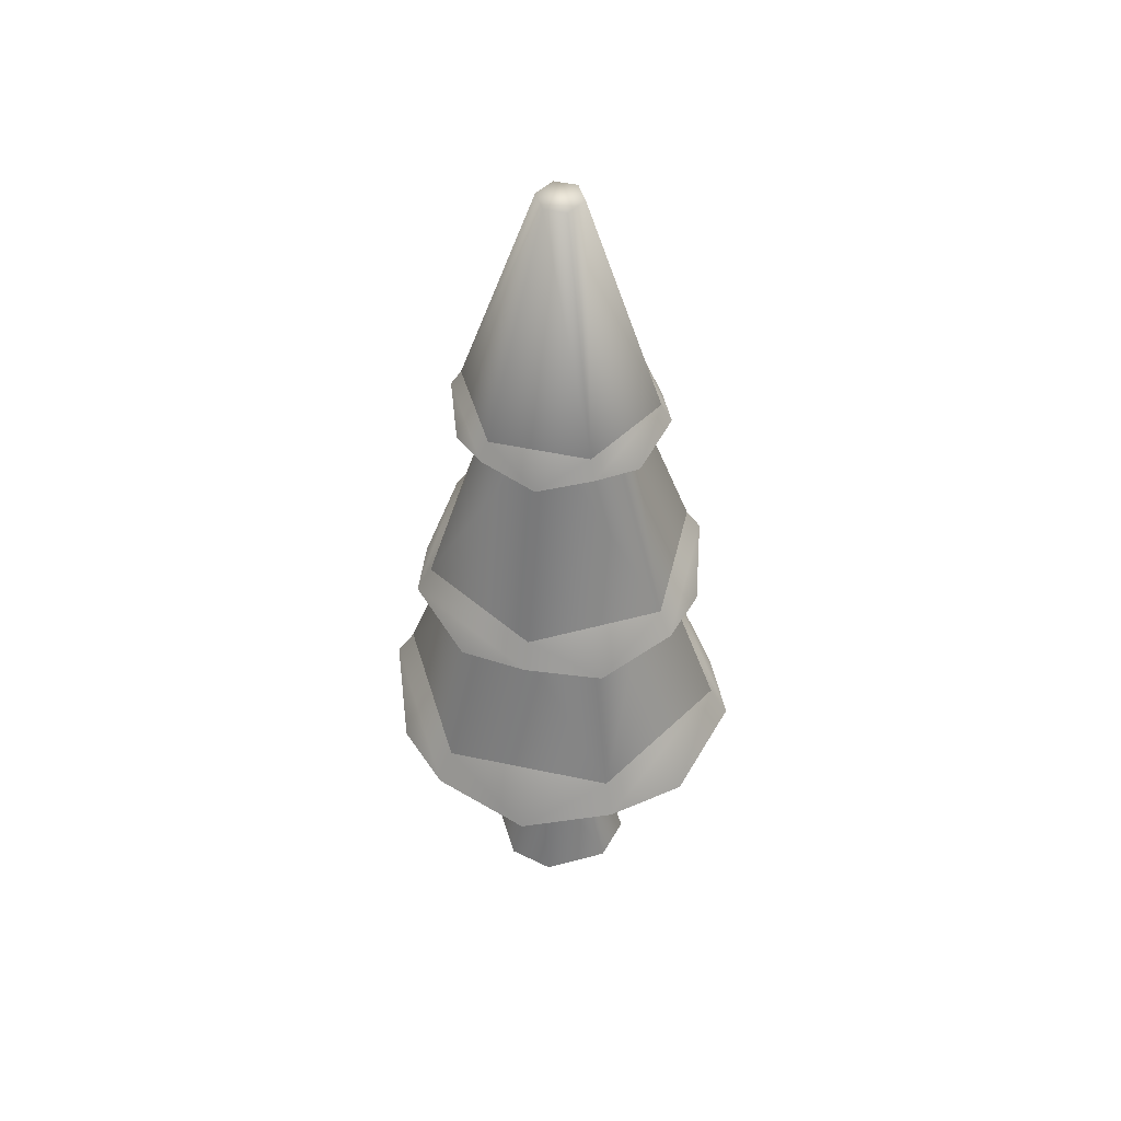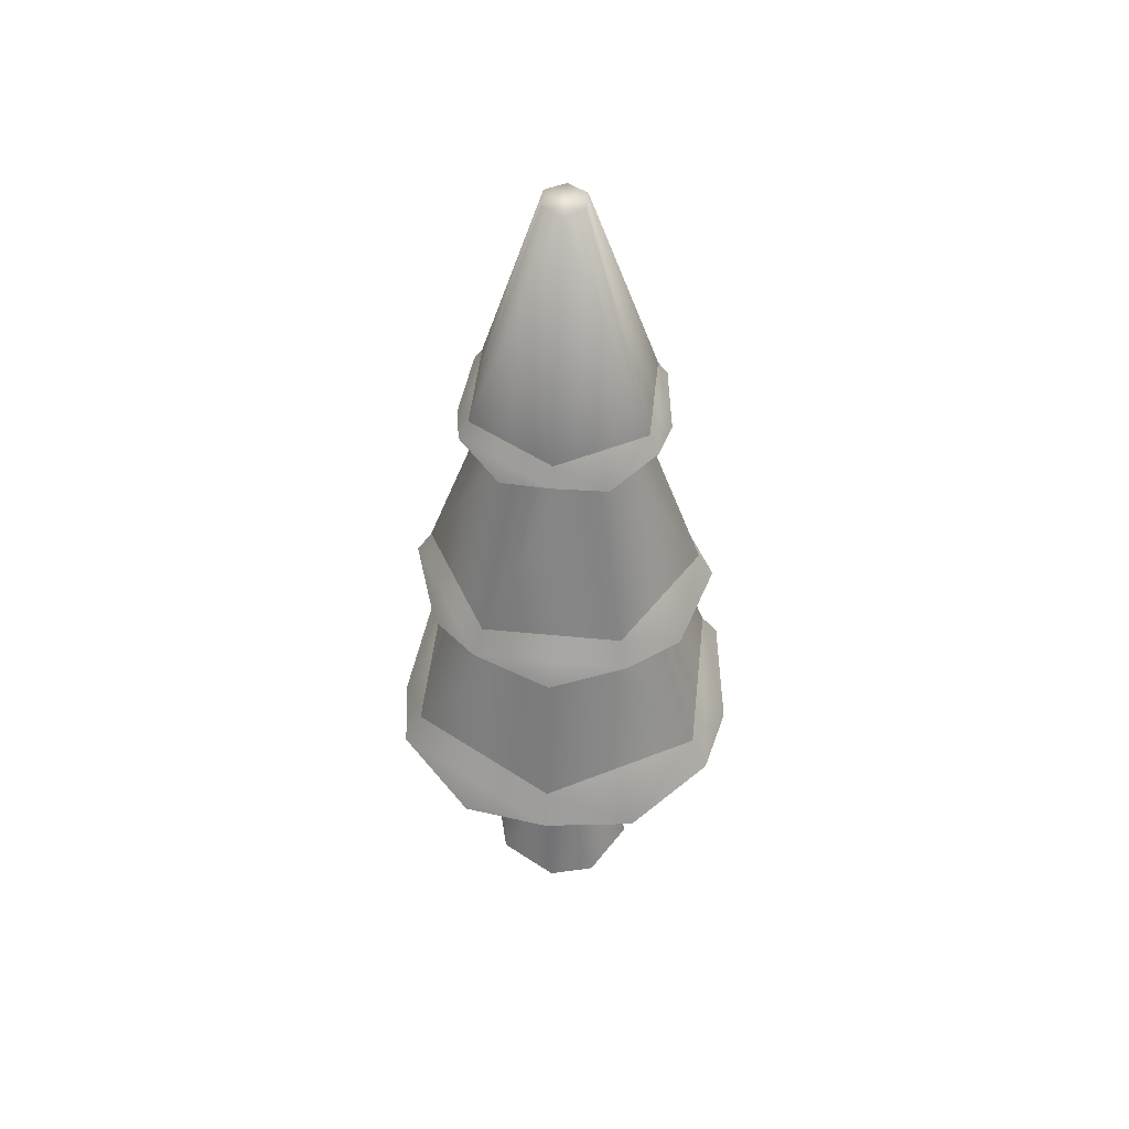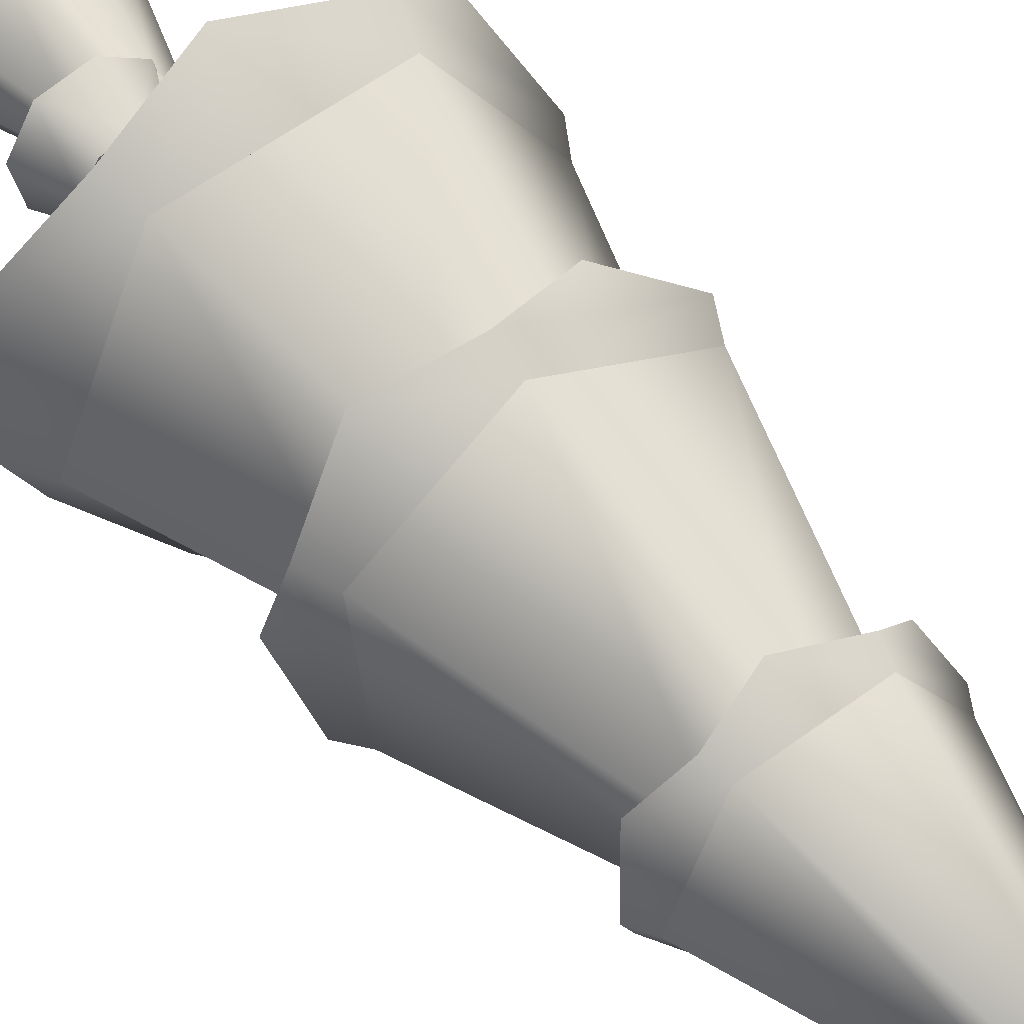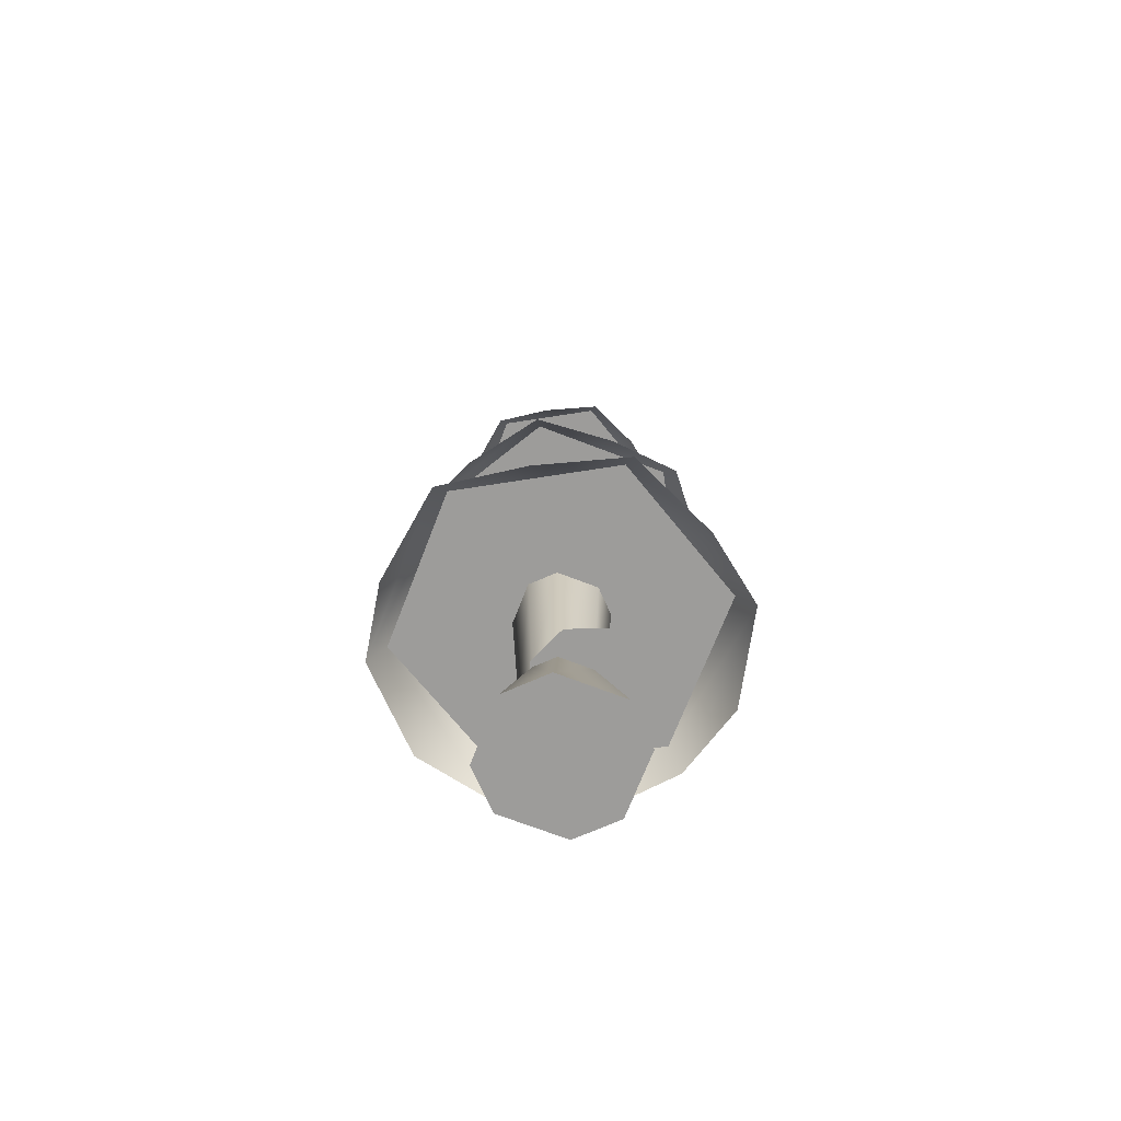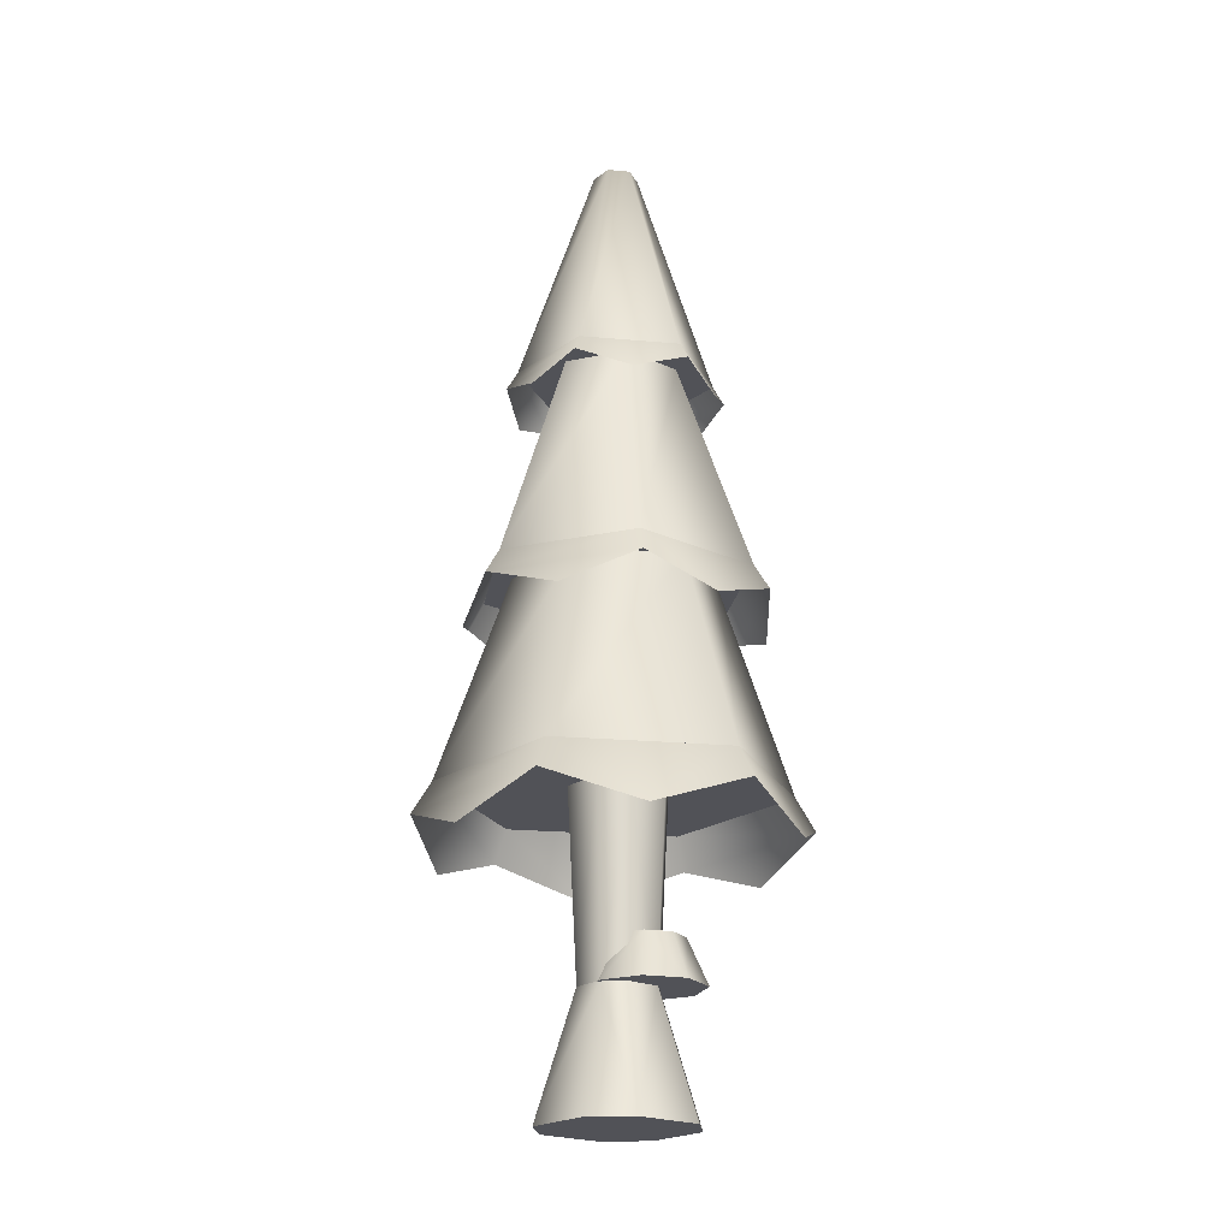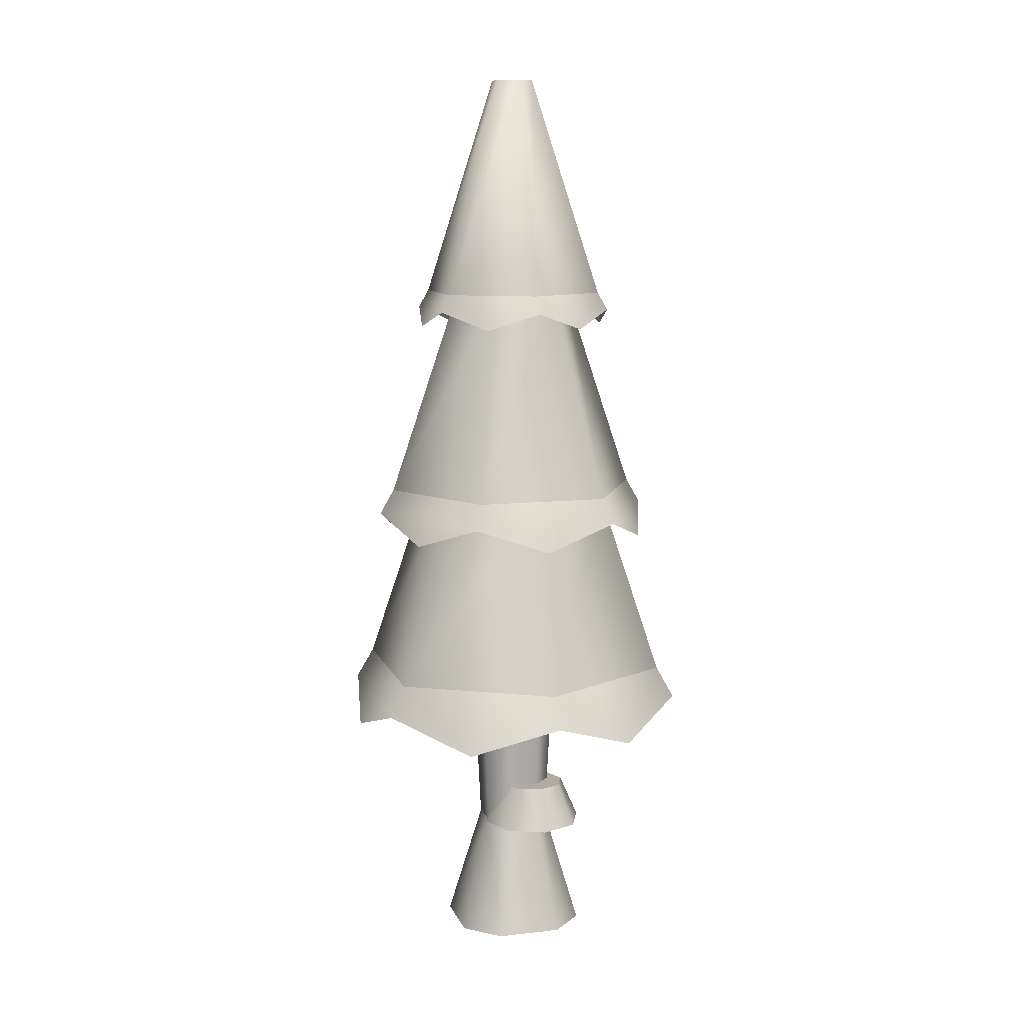
<metadata>
{"format":"obj","ext":"obj","renderer":"f3d","projection":"perspective","resolution":1024,"background":"white","views":[{"elev":49.2,"azim":-160.2,"up":"+Y"},{"elev":49.4,"azim":162.6,"up":"+Y"},{"elev":48.9,"azim":143.5,"up":"+Z"},{"elev":-70.0,"azim":15.3,"up":"+Y"},{"elev":-21.4,"azim":-2.7,"up":"+Y"},{"elev":10.2,"azim":20.6,"up":"+Y"}]}
</metadata>
<code>
o tree.074
v 8.091 -0.2177 -15.52
v 8.237 -0.2177 -15.62
v 7.964 -0.2177 -15.54
v 8.256 -0.2177 -15.75
v 7.856 -0.2177 -15.68
v 8.148 -0.2177 -15.9
v 7.875 -0.2177 -15.81
v 8.021 -0.2177 -15.92
v 8.146 0.111 -15.67
v 8.073 0.111 -15.62
v 8.01 0.111 -15.63
v 8.156 0.111 -15.73
v 8.102 0.111 -15.81
v 8.039 0.111 -15.82
v 7.966 0.111 -15.76
v 7.956 0.111 -15.7
v 8.034 0.6041 -15.84
v 7.943 0.6041 -15.77
v 7.931 0.6041 -15.7
v 8.169 0.6041 -15.66
v 8.078 0.6041 -15.59
v 8.114 0.6041 -15.83
v 8.181 0.6041 -15.74
v 7.998 0.6041 -15.6
v 8.181 0.2284 -15.62
v 8.112 0.2284 -15.61
v 8.218 0.2284 -15.68
v 8.2 0.2284 -15.75
v 8.051 0.2284 -15.64
v 8.139 0.2284 -15.79
v 8.033 0.2284 -15.71
v 8.07 0.2284 -15.77
v 8.212 0.1091 -15.58
v 8.27 0.1091 -15.68
v 8.104 0.1091 -15.55
v 8.008 0.1091 -15.61
v 8.243 0.1091 -15.78
v 7.981 0.1091 -15.72
v 8.147 0.1091 -15.84
v 8.039 0.1091 -15.81
v 7.87 0.6041 -15.31
v 7.601 0.6041 -15.67
v 7.944 1.148 -15.48
v 7.786 1.148 -15.69
v 8.5 0.6041 -15.77
v 8.319 0.6041 -15.36
v 8.316 1.148 -15.75
v 8.209 1.148 -15.51
v 8.232 0.6041 -16.14
v 8.158 1.148 -15.97
v 7.892 1.148 -15.94
v 7.782 0.6041 -16.09
v 8.205 1.732 -15.51
v 7.946 1.732 -15.49
v 8.086 2.344 -15.68
v 8.027 2.344 -15.67
v 8.015 2.344 -15.77
v 7.991 2.344 -15.72
v 7.896 1.732 -15.93
v 7.792 1.732 -15.7
v 8.155 1.732 -15.96
v 8.31 1.732 -15.75
v 8.075 2.344 -15.78
v 8.11 2.344 -15.73
v 8.388 1.148 -15.58
v 8.092 1.148 -15.36
v 8.205 1.732 -15.66
v 8.07 1.732 -15.56
v 8.347 1.148 -15.94
v 8.186 1.732 -15.82
v 7.755 1.148 -15.51
v 7.915 1.732 -15.62
v 7.714 1.148 -15.87
v 7.896 1.732 -15.79
v 8.01 1.148 -16.09
v 8.032 1.732 -15.89
v 7.666 0.4346 -15.44
v 7.552 0.5194 -15.67
v 7.85 0.5194 -15.26
v 8.252 0.5194 -16.18
v 7.998 0.4346 -16.2
v 7.753 0.5194 -16.13
v 7.613 0.4346 -15.92
v 8.349 0.5194 -15.32
v 8.104 0.4346 -15.25
v 8.435 0.4346 -16.01
v 8.55 0.5194 -15.78
v 8.488 0.4346 -15.53
v 8.206 1.01 -16.08
v 8.379 1.079 -15.97
v 8.005 1.079 -16.13
v 8.425 1.079 -15.56
v 8.281 1.01 -15.41
v 8.096 1.079 -15.32
v 7.665 1.01 -15.68
v 7.677 1.079 -15.89
v 7.722 1.079 -15.48
v 7.82 1.01 -16.04
v 7.895 1.01 -15.37
v 8.437 1.01 -15.77
v 8.167 1.683 -15.99
v 8.02 1.634 -16
v 7.879 1.683 -15.96
v 7.798 1.634 -15.83
v 7.763 1.683 -15.69
v 8.338 1.683 -15.76
v 8.303 1.634 -15.61
v 8.222 1.683 -15.49
v 7.829 1.634 -15.56
v 7.935 1.683 -15.46
v 8.272 1.634 -15.89
v 8.081 1.634 -15.45
f 3 2 1
f 2 3 4
f 4 3 5
f 4 5 6
f 6 5 7
f 6 7 8
f 9 1 2
f 1 9 10
f 11 1 10
f 1 11 3
f 12 2 4
f 2 12 9
f 13 4 6
f 4 13 12
f 7 14 8
f 14 7 15
f 11 5 3
f 5 11 16
f 8 13 6
f 13 8 14
f 7 16 15
f 16 7 5
f 14 18 17
f 18 14 15
f 16 18 15
f 18 16 19
f 21 9 20
f 9 21 10
f 22 12 13
f 12 22 23
f 21 11 10
f 11 21 24
f 13 17 22
f 17 13 14
f 20 12 23
f 12 20 9
f 24 16 11
f 16 24 19
f 27 26 25
f 26 27 28
f 26 28 29
f 29 28 30
f 29 30 31
f 31 30 32
f 35 34 33
f 34 35 36
f 34 36 37
f 37 36 38
f 37 38 39
f 39 38 40
f 27 33 34
f 33 27 25
f 29 38 36
f 38 29 31
f 40 31 32
f 31 40 38
f 28 34 37
f 34 28 27
f 26 36 35
f 36 26 29
f 30 37 39
f 37 30 28
f 26 33 25
f 33 26 35
f 40 30 39
f 30 40 32
f 43 42 41
f 42 43 44
f 47 46 45
f 46 47 48
f 50 45 49
f 45 50 47
f 48 41 46
f 41 48 43
f 52 44 51
f 44 52 42
f 52 50 49
f 50 52 51
f 41 45 46
f 45 41 42
f 45 42 49
f 49 42 52
f 55 54 53
f 54 55 56
f 59 58 57
f 58 59 60
f 63 62 61
f 62 63 64
f 64 53 62
f 53 64 55
f 64 56 55
f 56 64 58
f 58 64 63
f 58 63 57
f 59 63 61
f 63 59 57
f 54 62 53
f 62 54 60
f 62 60 61
f 61 60 59
f 56 60 54
f 60 56 58
f 67 66 65
f 66 67 68
f 70 65 69
f 65 70 67
f 68 71 66
f 71 68 72
f 72 73 71
f 73 72 74
f 71 65 66
f 65 71 69
f 69 71 73
f 69 73 75
f 76 69 75
f 69 76 70
f 73 76 75
f 76 73 74
f 79 78 77
f 78 79 41
f 78 41 42
f 77 78 79
f 41 79 78
f 42 41 78
f 81 49 80
f 49 81 52
f 52 81 82
f 80 49 81
f 52 81 49
f 82 81 52
f 82 42 52
f 42 82 83
f 42 83 78
f 52 42 82
f 83 82 42
f 78 83 42
f 46 85 84
f 85 46 41
f 85 41 79
f 84 85 46
f 41 46 85
f 79 41 85
f 80 87 86
f 87 80 49
f 87 49 45
f 86 87 80
f 49 80 87
f 45 49 87
f 45 88 87
f 88 45 46
f 88 46 84
f 87 88 45
f 46 45 88
f 84 46 88
f 91 90 89
f 90 91 75
f 90 75 69
f 89 90 91
f 75 91 90
f 69 75 90
f 65 93 92
f 93 65 66
f 93 66 94
f 92 93 65
f 66 65 93
f 94 66 93
f 97 96 95
f 96 97 71
f 96 71 73
f 95 96 97
f 71 97 96
f 73 71 96
f 98 75 91
f 75 98 73
f 73 98 96
f 91 75 98
f 73 98 75
f 96 98 73
f 94 97 99
f 97 94 66
f 97 66 71
f 99 97 94
f 66 94 97
f 71 66 97
f 90 92 100
f 92 90 69
f 92 69 65
f 100 92 90
f 69 90 92
f 65 69 92
f 102 61 101
f 61 102 59
f 59 102 103
f 101 61 102
f 59 102 61
f 103 102 59
f 103 60 59
f 60 103 104
f 60 104 105
f 59 60 103
f 104 103 60
f 105 104 60
f 62 107 106
f 107 62 53
f 107 53 108
f 106 107 62
f 53 62 107
f 108 53 107
f 110 105 109
f 105 110 54
f 105 54 60
f 109 105 110
f 54 110 105
f 60 54 105
f 101 106 111
f 106 101 61
f 106 61 62
f 111 106 101
f 61 101 106
f 62 61 106
f 53 112 108
f 112 53 54
f 112 54 110
f 108 112 53
f 54 53 112
f 110 54 112
f 3 2 1
f 2 3 4
f 4 3 5
f 4 5 6
f 6 5 7
f 6 7 8
f 9 1 2
f 1 9 10
f 11 1 10
f 1 11 3
f 12 2 4
f 2 12 9
f 13 4 6
f 4 13 12
f 7 14 8
f 14 7 15
f 11 5 3
f 5 11 16
f 8 13 6
f 13 8 14
f 7 16 15
f 16 7 5
f 14 18 17
f 18 14 15
f 16 18 15
f 18 16 19
f 21 9 20
f 9 21 10
f 22 12 13
f 12 22 23
f 21 11 10
f 11 21 24
f 13 17 22
f 17 13 14
f 20 12 23
f 12 20 9
f 24 16 11
f 16 24 19
f 27 26 25
f 26 27 28
f 26 28 29
f 29 28 30
f 29 30 31
f 31 30 32
f 35 34 33
f 34 35 36
f 34 36 37
f 37 36 38
f 37 38 39
f 39 38 40
f 27 33 34
f 33 27 25
f 29 38 36
f 38 29 31
f 40 31 32
f 31 40 38
f 28 34 37
f 34 28 27
f 26 36 35
f 36 26 29
f 30 37 39
f 37 30 28
f 26 33 25
f 33 26 35
f 40 30 39
f 30 40 32
f 43 42 41
f 42 43 44
f 47 46 45
f 46 47 48
f 50 45 49
f 45 50 47
f 48 41 46
f 41 48 43
f 52 44 51
f 44 52 42
f 52 50 49
f 50 52 51
f 41 45 46
f 45 41 42
f 45 42 49
f 49 42 52
f 55 54 53
f 54 55 56
f 59 58 57
f 58 59 60
f 63 62 61
f 62 63 64
f 64 53 62
f 53 64 55
f 64 56 55
f 56 64 58
f 58 64 63
f 58 63 57
f 59 63 61
f 63 59 57
f 54 62 53
f 62 54 60
f 62 60 61
f 61 60 59
f 56 60 54
f 60 56 58
f 67 66 65
f 66 67 68
f 70 65 69
f 65 70 67
f 68 71 66
f 71 68 72
f 72 73 71
f 73 72 74
f 71 65 66
f 65 71 69
f 69 71 73
f 69 73 75
f 76 69 75
f 69 76 70
f 73 76 75
f 76 73 74
f 79 78 77
f 78 79 41
f 78 41 42
f 77 78 79
f 41 79 78
f 42 41 78
f 81 49 80
f 49 81 52
f 52 81 82
f 80 49 81
f 52 81 49
f 82 81 52
f 82 42 52
f 42 82 83
f 42 83 78
f 52 42 82
f 83 82 42
f 78 83 42
f 46 85 84
f 85 46 41
f 85 41 79
f 84 85 46
f 41 46 85
f 79 41 85
f 80 87 86
f 87 80 49
f 87 49 45
f 86 87 80
f 49 80 87
f 45 49 87
f 45 88 87
f 88 45 46
f 88 46 84
f 87 88 45
f 46 45 88
f 84 46 88
f 91 90 89
f 90 91 75
f 90 75 69
f 89 90 91
f 75 91 90
f 69 75 90
f 65 93 92
f 93 65 66
f 93 66 94
f 92 93 65
f 66 65 93
f 94 66 93
f 97 96 95
f 96 97 71
f 96 71 73
f 95 96 97
f 71 97 96
f 73 71 96
f 98 75 91
f 75 98 73
f 73 98 96
f 91 75 98
f 73 98 75
f 96 98 73
f 94 97 99
f 97 94 66
f 97 66 71
f 99 97 94
f 66 94 97
f 71 66 97
f 90 92 100
f 92 90 69
f 92 69 65
f 100 92 90
f 69 90 92
f 65 69 92
f 102 61 101
f 61 102 59
f 59 102 103
f 101 61 102
f 59 102 61
f 103 102 59
f 103 60 59
f 60 103 104
f 60 104 105
f 59 60 103
f 104 103 60
f 105 104 60
f 62 107 106
f 107 62 53
f 107 53 108
f 106 107 62
f 53 62 107
f 108 53 107
f 110 105 109
f 105 110 54
f 105 54 60
f 109 105 110
f 54 110 105
f 60 54 105
f 101 106 111
f 106 101 61
f 106 61 62
f 111 106 101
f 61 101 106
f 62 61 106
f 53 112 108
f 112 53 54
f 112 54 110
f 108 112 53
f 54 53 112
f 110 54 112

</code>
